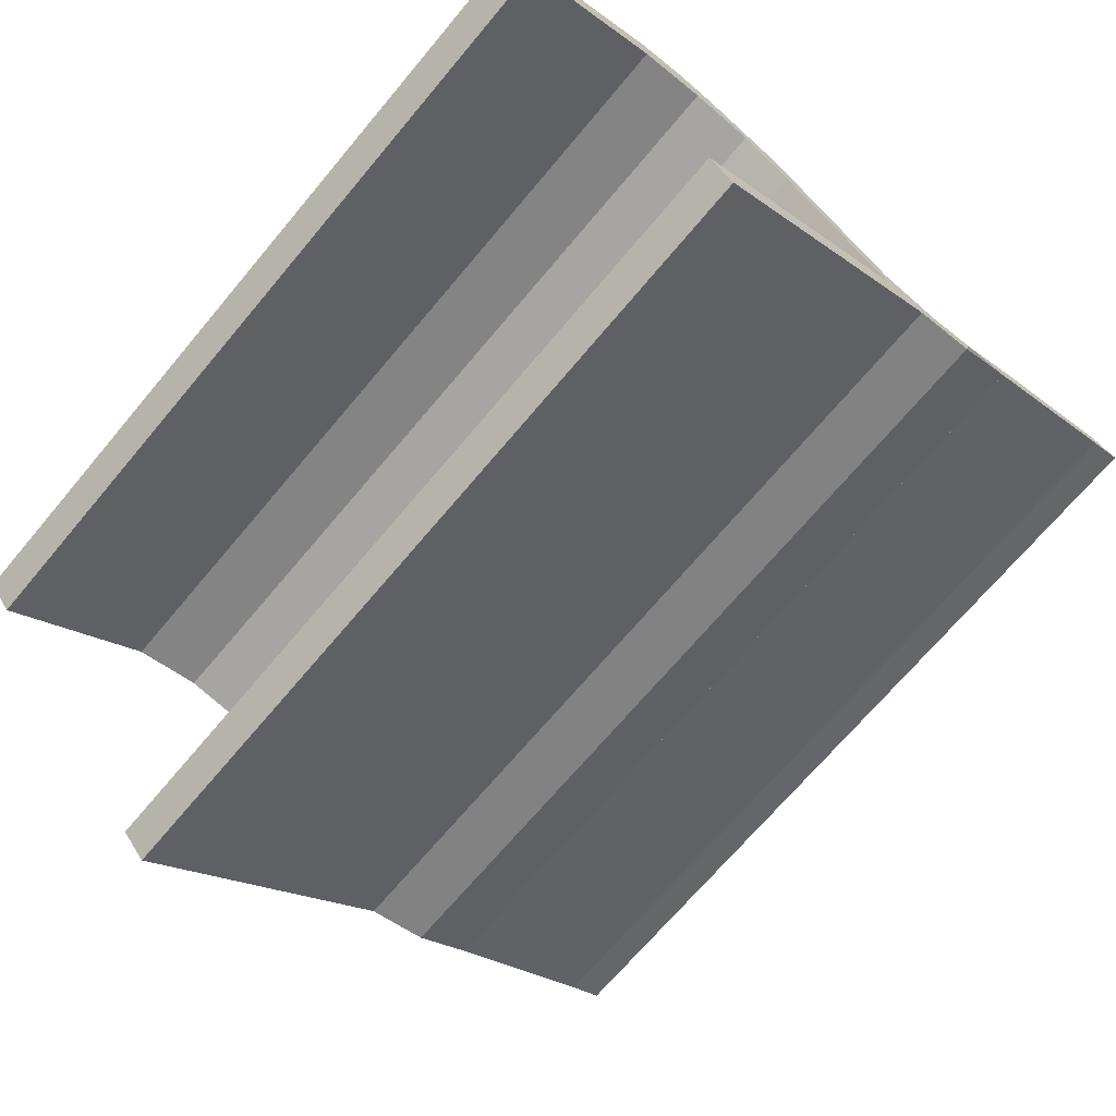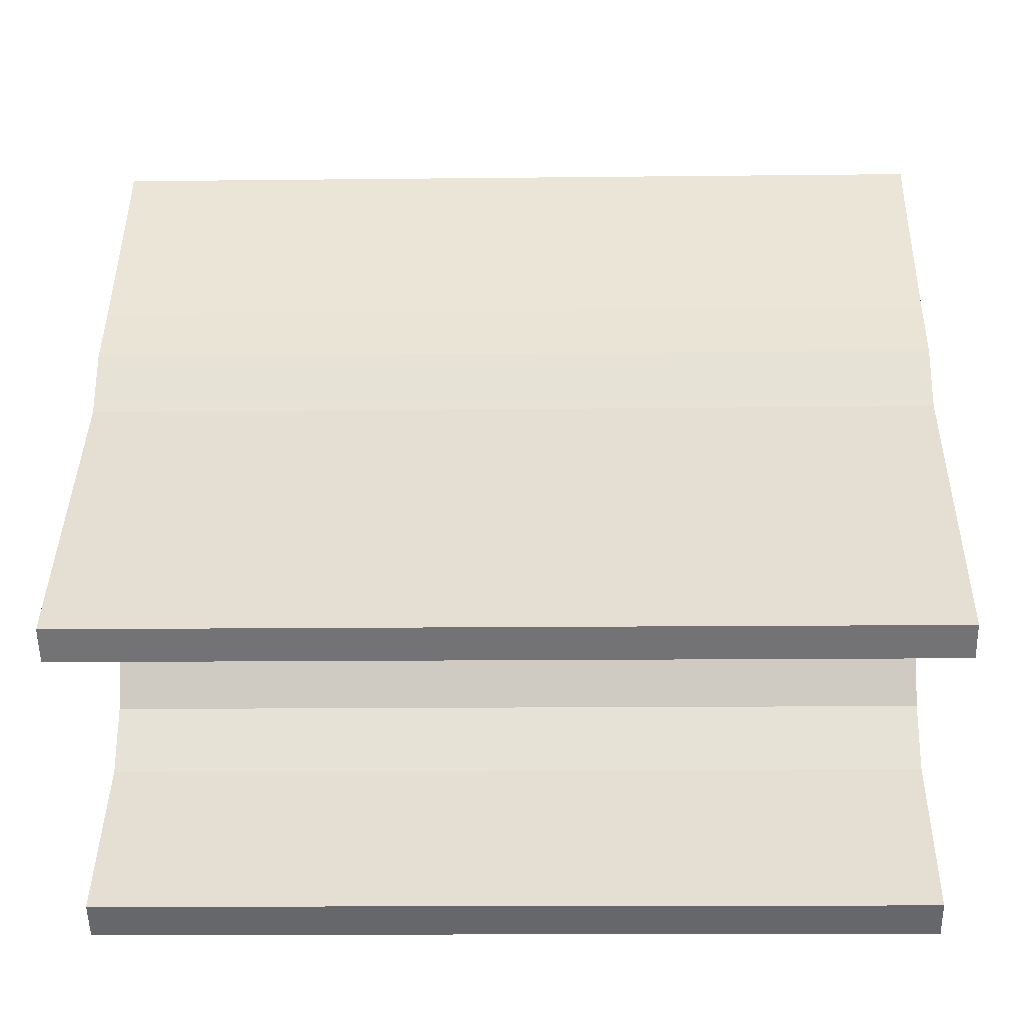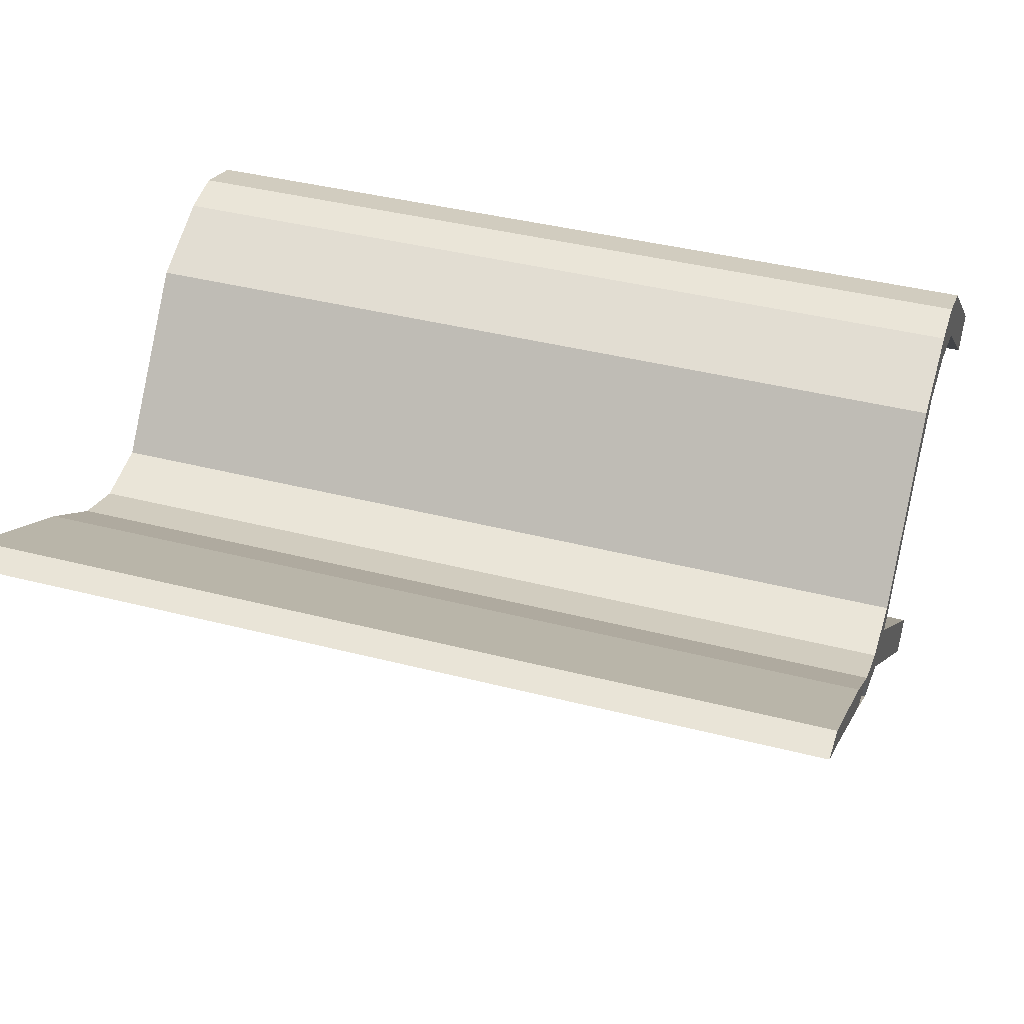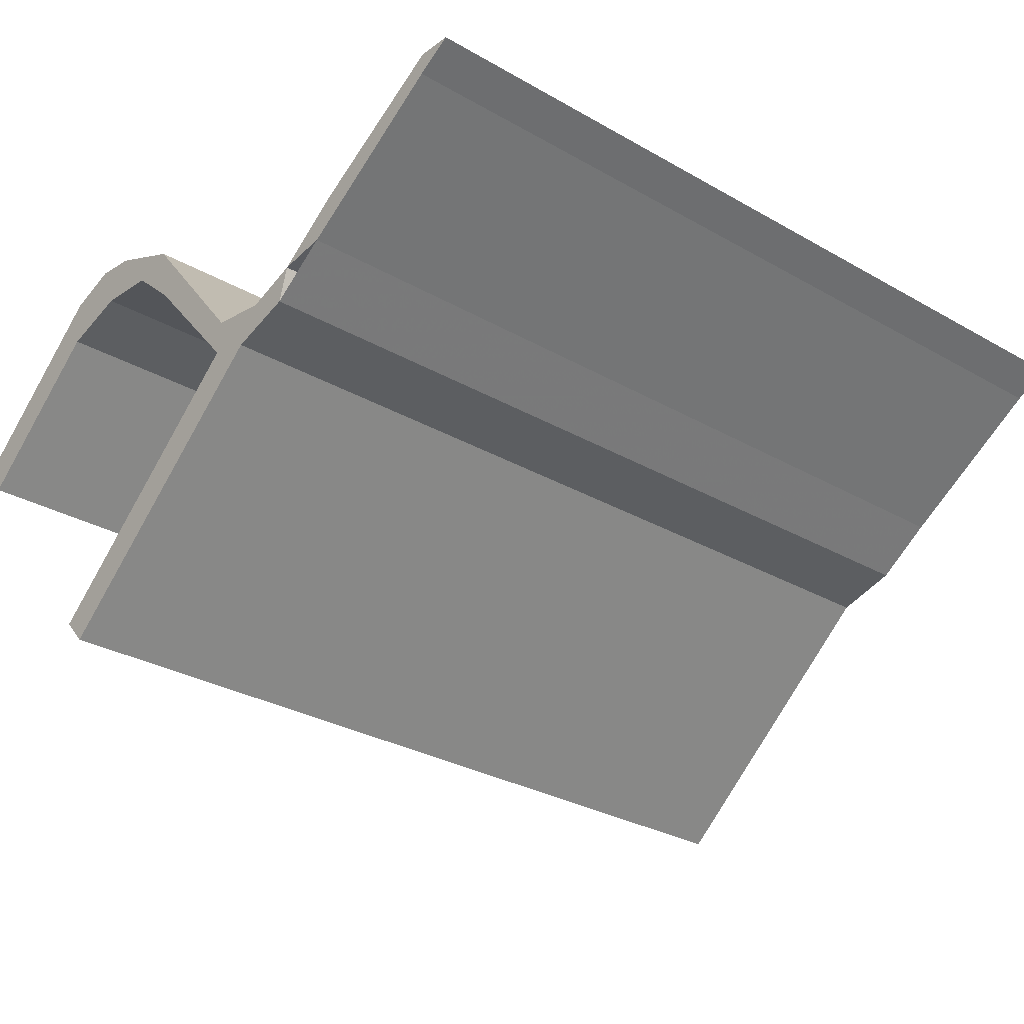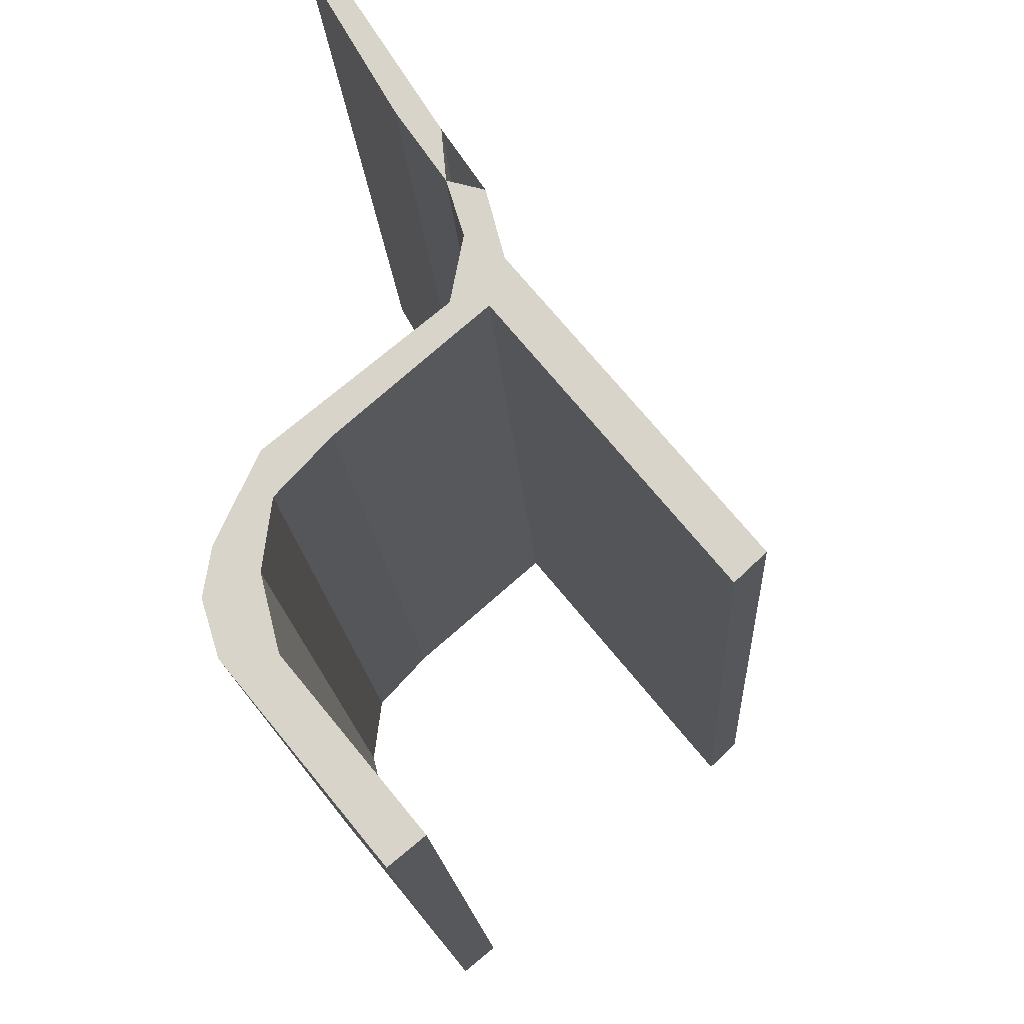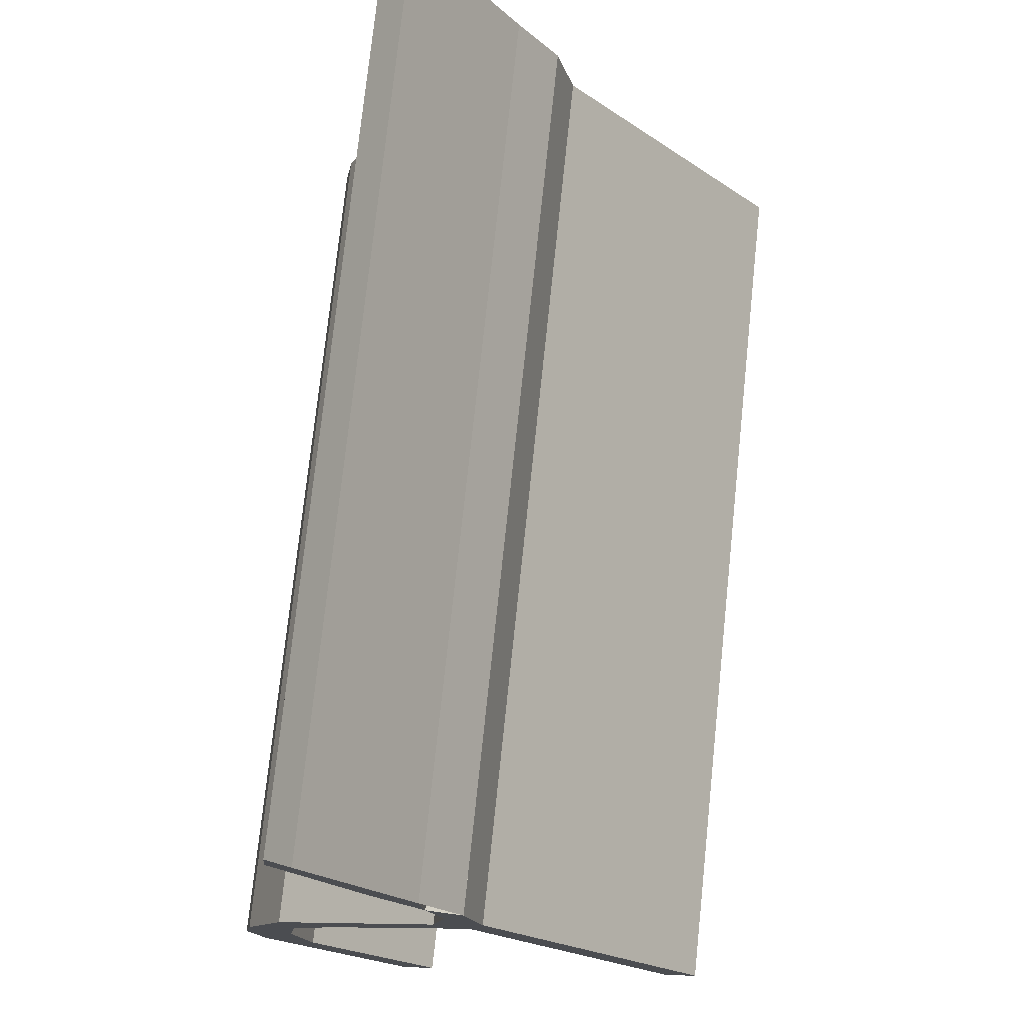
<metadata>
{"format":"obj","ext":"obj","renderer":"f3d","projection":"perspective","resolution":1024,"background":"white","views":[{"elev":-70.1,"azim":49.9,"up":"+Z"},{"elev":-13.0,"azim":-178.5,"up":"+Y"},{"elev":39.8,"azim":-162.3,"up":"+Z"},{"elev":-30.1,"azim":140.2,"up":"+Z"},{"elev":-16.1,"azim":93.2,"up":"+Y"},{"elev":74.2,"azim":96.0,"up":"+Y"}]}
</metadata>
<code>
v 0.5 -0.2811 0.1035
v 0.5 -0.4572 -0.04055
v -0.5 -0.4572 -0.04055
v -0.5 -0.2811 0.1035
v 0.5 -0.1996 0.1237
v -0.5 -0.1996 0.1237
v 0.5 -0.1235 0.1136
v -0.5 -0.1235 0.1136
v 0.5 -0.06127 0.05593
v -0.5 -0.06127 0.05593
v 0.5 0.07241 -0.09827
v -0.5 0.07241 -0.09827
v 0.5 0.1973 -0.0943
v 0.5 0.1228 -0.1139
v -0.5 0.1228 -0.1139
v -0.5 0.1973 -0.0943
v 0.5 0.2656 -0.04878
v -0.5 0.2656 -0.04878
v 0.5 0.4503 0.06621
v -0.5 0.4503 0.06621
v 0.5 0.4915 0.08957
v -0.5 0.4915 0.08957
v 0.5 -0.2165 -0.3347
v -0.5 -0.2165 -0.3347
v 0.5 -0.1864 -0.3669
v -0.5 -0.1864 -0.3669
v -0.5 -0.4876 -0.003398
v 0.5 -0.4876 -0.003398
v 0.5 -0.285 0.1623
v -0.5 -0.285 0.1623
v 0.5 -0.2247 0.1806
v -0.5 -0.2247 0.1806
v 0.5 -0.1723 0.1719
v -0.5 -0.1723 0.1719
v 0.5 -0.07535 0.1271
v -0.5 -0.07535 0.1271
v 0.5 0.07661 -0.05866
v -0.5 0.07661 -0.05866
v 0.5 0.1482 -0.07245
v -0.5 0.1482 -0.07245
v 0.5 0.2085 -0.05409
v -0.5 0.2085 -0.05409
v 0.5 0.2858 -0.001186
v -0.5 0.2858 -0.001186
v 0.5 0.4512 0.09277
v -0.5 0.4512 0.09277
f 1 2 3
f 1 3 4
f 5 1 4
f 5 4 6
f 7 5 6
f 7 6 8
f 9 7 8
f 9 8 10
f 11 9 10
f 11 10 12
f 13 14 15
f 13 15 16
f 16 13 17
f 18 16 17
f 18 17 19
f 20 18 19
f 20 19 21
f 22 20 21
f 23 11 12
f 23 12 24
f 25 23 24
f 25 24 26
f 26 14 25
f 26 15 14
f 27 28 29
f 30 27 29
f 30 29 31
f 32 30 31
f 32 31 33
f 34 32 33
f 34 33 35
f 36 34 35
f 36 35 37
f 38 36 37
f 38 37 39
f 40 38 39
f 40 39 41
f 42 40 41
f 42 41 43
f 44 42 43
f 44 43 45
f 46 44 45
f 27 2 28
f 27 3 2
f 41 13 16
f 41 16 42
f 41 17 42
f 17 18 42
f 45 21 46
f 21 22 46
f 14 11 23
f 25 14 23
f 28 2 29
f 29 2 1
f 29 1 31
f 31 1 5
f 31 5 33
f 33 5 7
f 33 7 35
f 35 7 9
f 35 9 11
f 35 11 37
f 39 37 11
f 39 11 14
f 41 39 14
f 41 14 13
f 43 41 17
f 45 17 19
f 43 17 45
f 45 19 21
f 24 12 15
f 24 15 26
f 30 3 27
f 4 3 30
f 32 4 30
f 6 4 32
f 34 6 32
f 8 6 34
f 36 8 34
f 10 8 36
f 12 10 36
f 38 12 36
f 12 38 40
f 15 12 40
f 15 40 42
f 16 15 42
f 18 42 44
f 20 18 46
f 46 18 44
f 22 20 46

</code>
